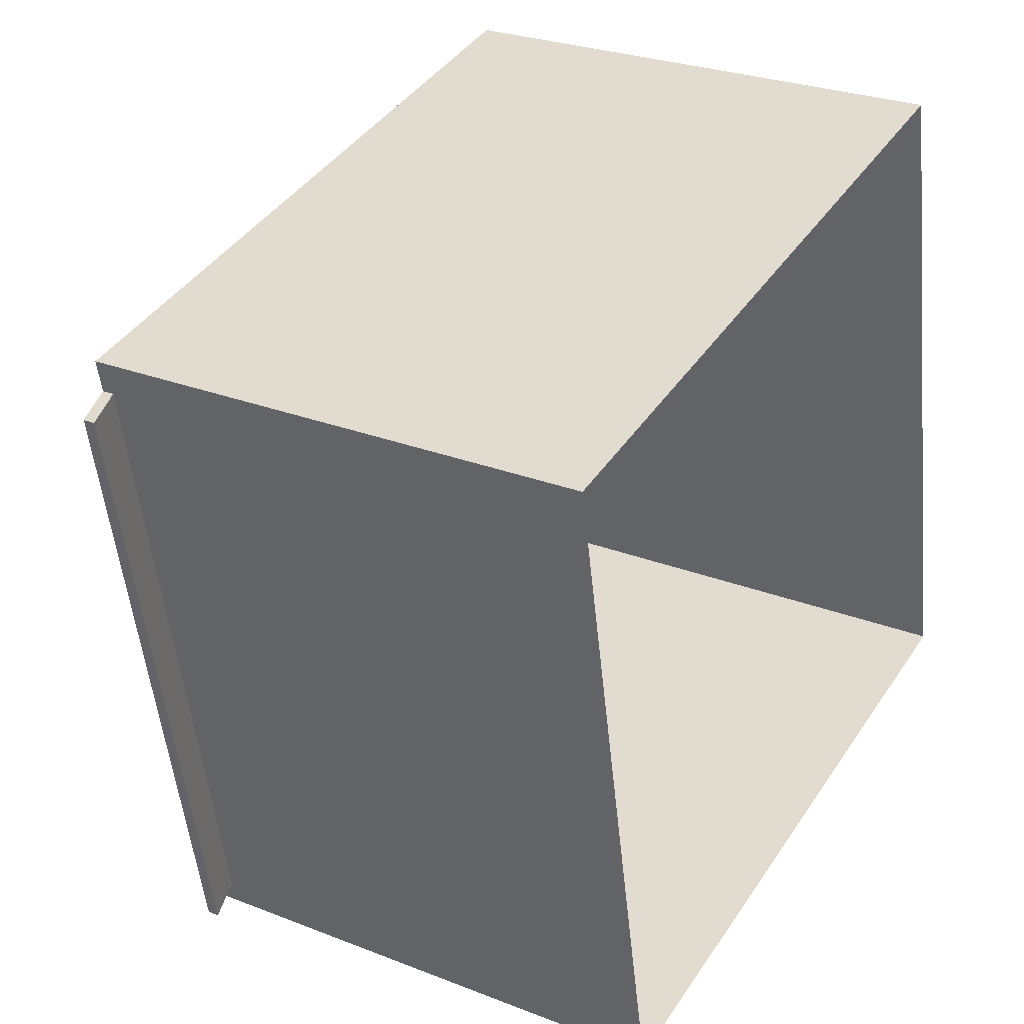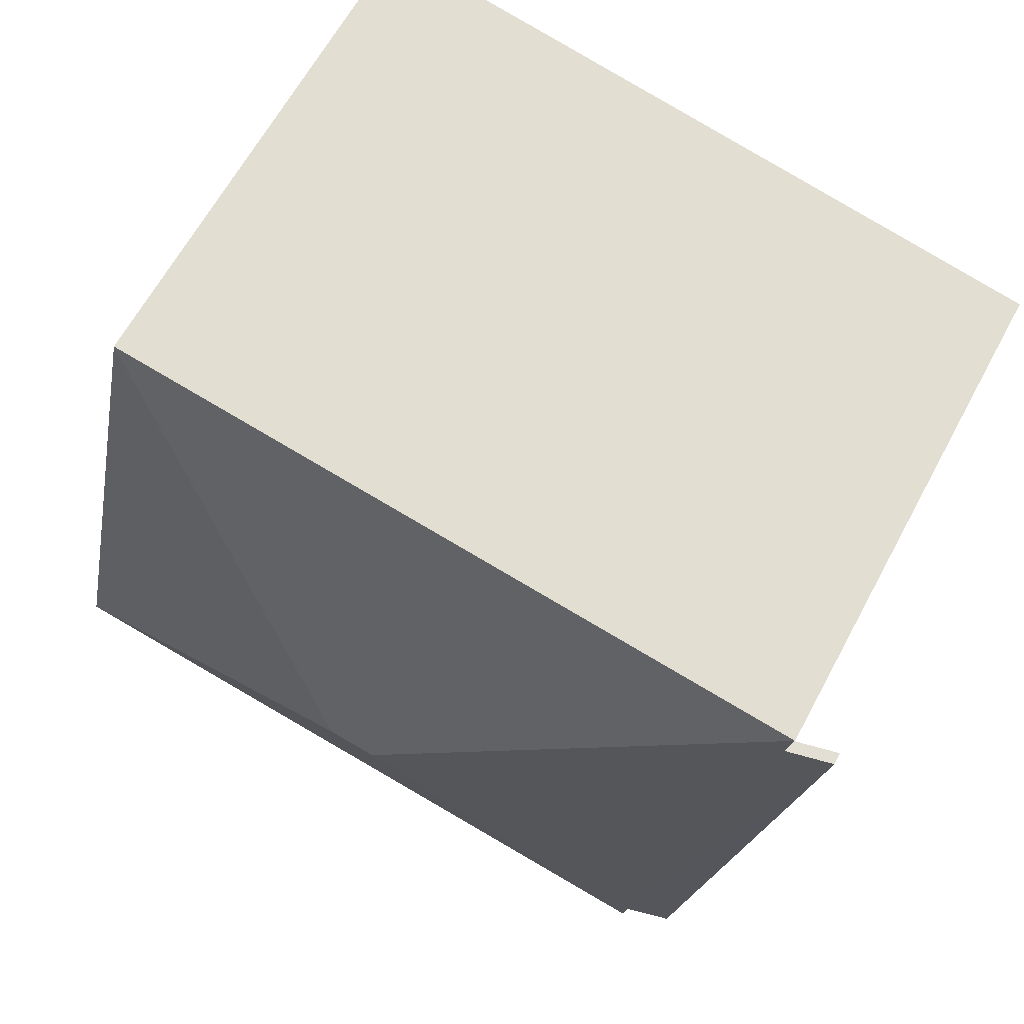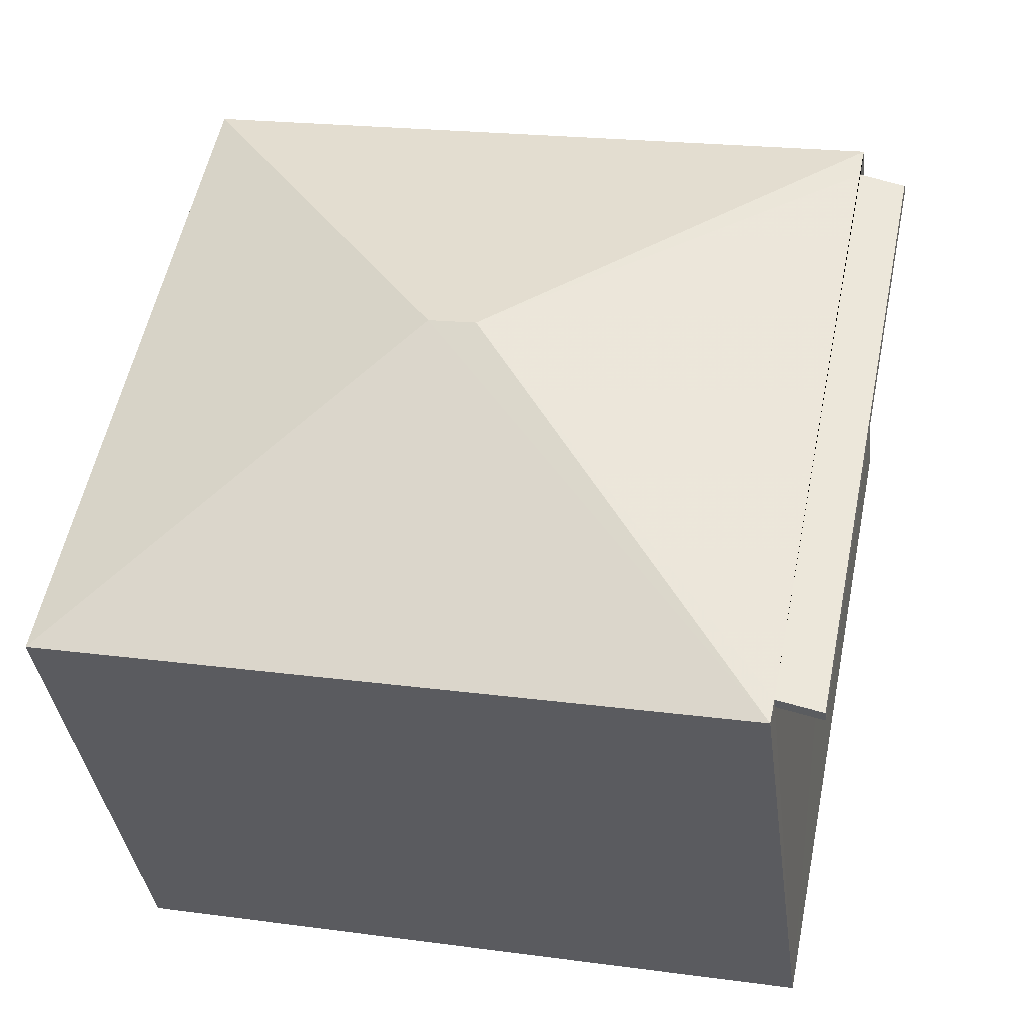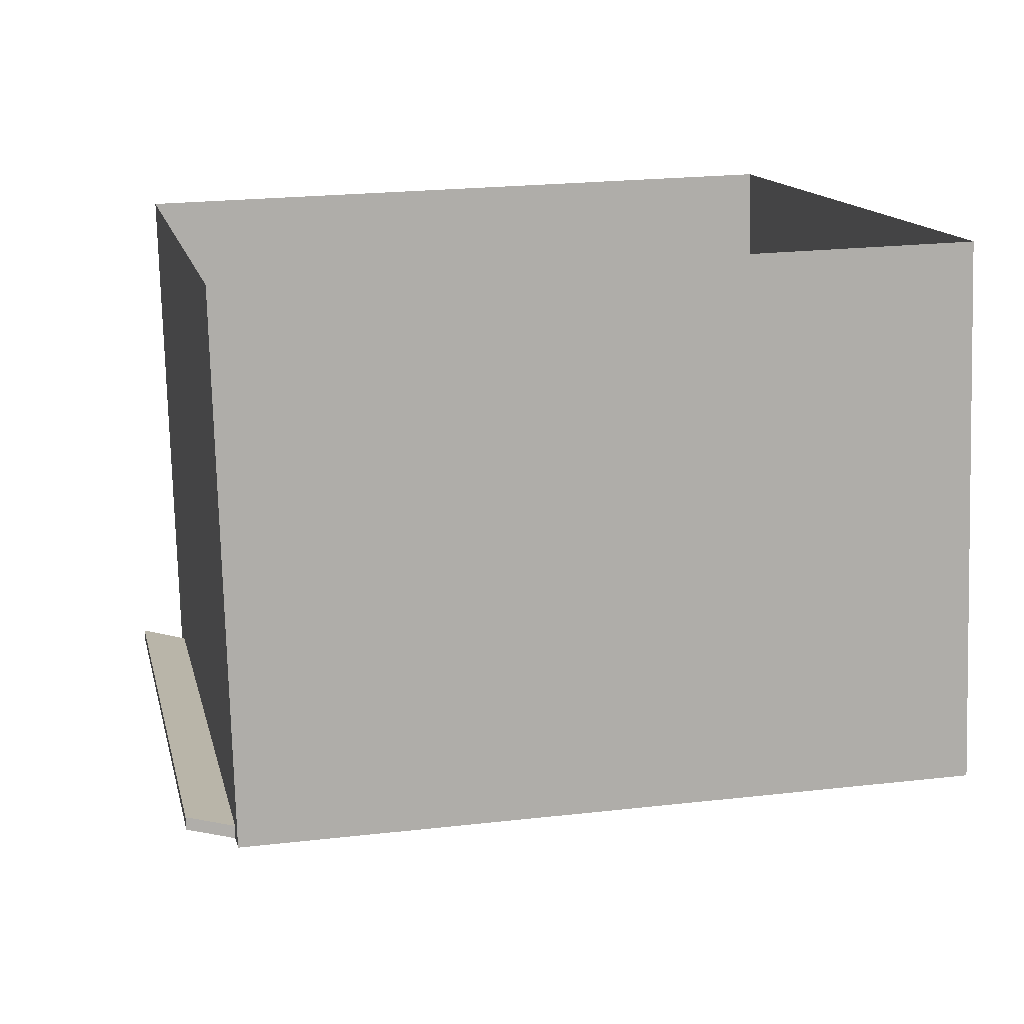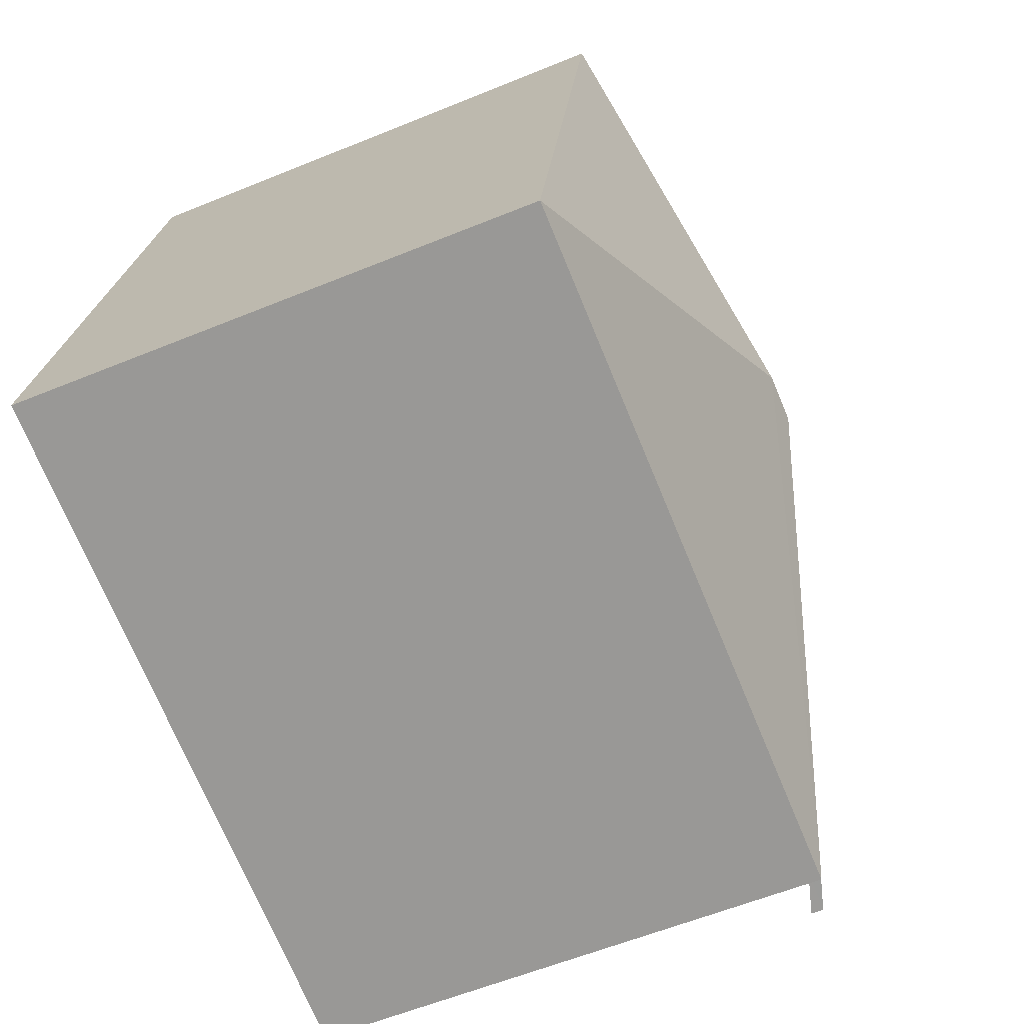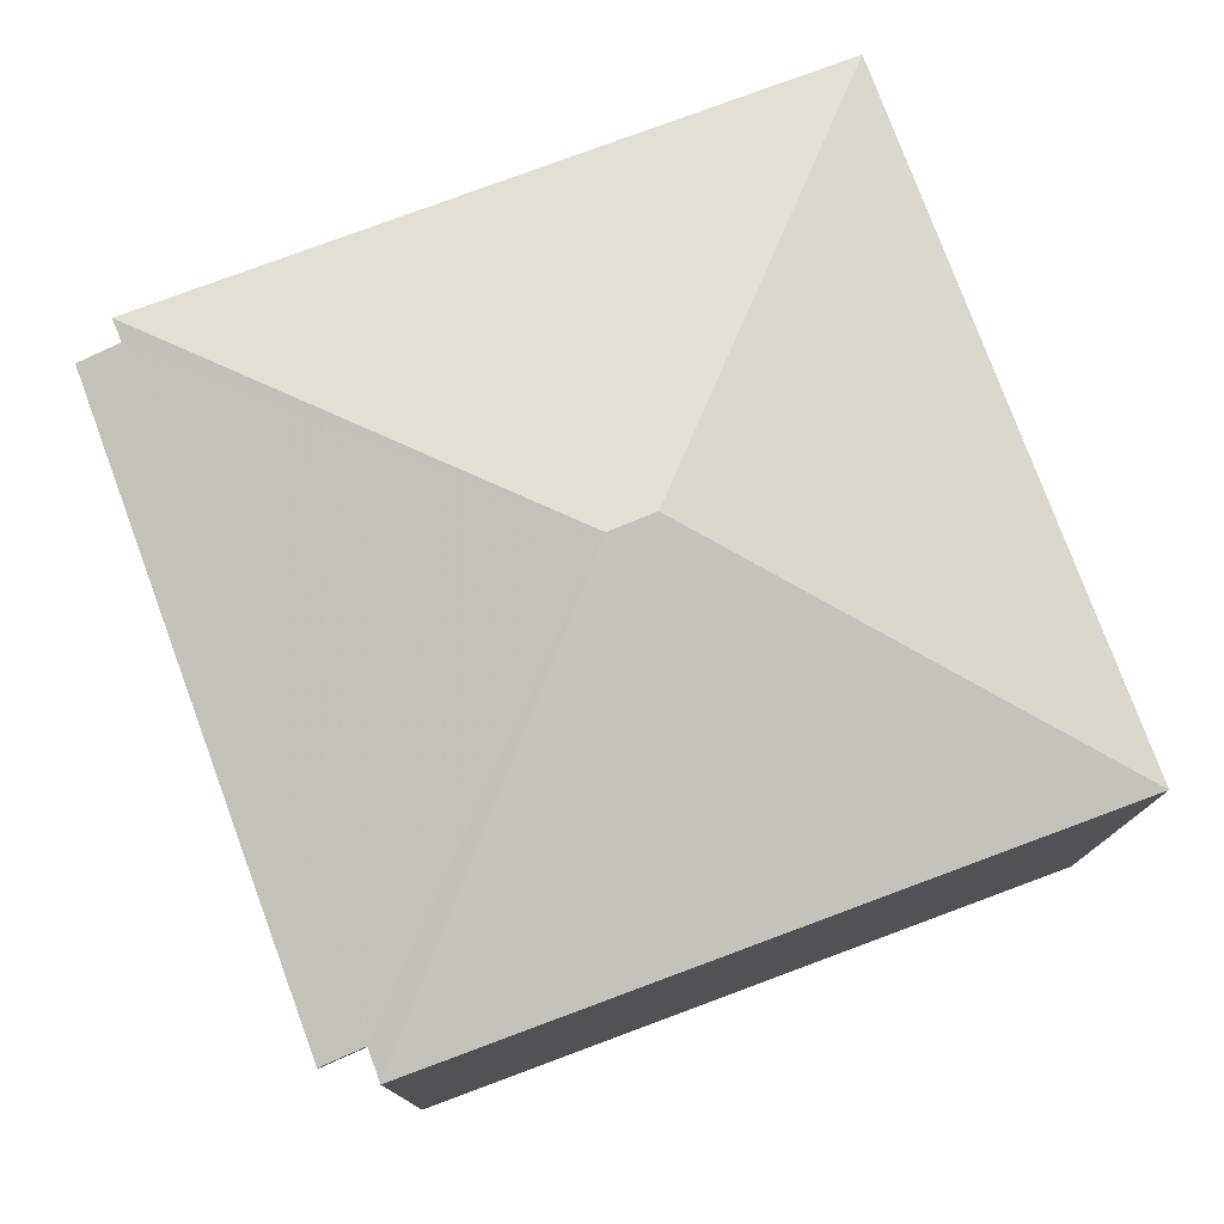
<metadata>
{"format":"obj","ext":"obj","renderer":"f3d","projection":"perspective","resolution":1024,"background":"white","views":[{"elev":27.3,"azim":121.1,"up":"+Y"},{"elev":62.7,"azim":28.0,"up":"+Y"},{"elev":-37.3,"azim":7.3,"up":"+Y"},{"elev":-76.8,"azim":-178.3,"up":"+Y"},{"elev":-58.7,"azim":-67.1,"up":"+Y"},{"elev":77.7,"azim":148.1,"up":"+Z"}]}
</metadata>
<code>
v -8.912e+04 -9.981e+04 6.742
v -8.912e+04 -9.982e+04 6.742
v -8.912e+04 -9.982e+04 6.743
v -8.911e+04 -9.981e+04 6.741
v -8.912e+04 -9.982e+04 13.04
v -8.911e+04 -9.981e+04 12.87
v -8.912e+04 -9.982e+04 12.87
v -8.911e+04 -9.981e+04 13.04
v -8.912e+04 -9.982e+04 14.41
v -8.912e+04 -9.981e+04 13.19
v -8.912e+04 -9.982e+04 13.19
v -8.911e+04 -9.981e+04 13.19
v -8.912e+04 -9.982e+04 14.41
v -8.911e+04 -9.981e+04 13.19
v -8.912e+04 -9.982e+04 13.19
v -8.912e+04 -9.982e+04 13.19
v -8.912e+04 -9.982e+04 13.19
v -8.912e+04 -9.982e+04 13.19
v -8.912e+04 -9.982e+04 13.02
v -8.911e+04 -9.981e+04 13.02
v -8.911e+04 -9.981e+04 13.19
f 1 2 3
f 1 4 2
f 5 6 7
f 5 8 6
f 9 10 11
f 12 10 13
f 13 14 12
f 13 15 14
f 16 15 17
f 15 13 17
f 18 19 20
f 21 18 20
f 9 13 10
f 9 17 13
f 11 17 9
f 11 16 17
f 20 19 7
f 6 20 7
f 10 4 1
f 10 12 4
f 5 7 19
f 18 5 19
f 18 14 15
f 18 21 14
f 8 20 6
f 8 21 20
f 10 1 3
f 11 10 3
f 16 3 2
f 16 11 3
f 16 2 5
f 18 15 16
f 12 8 4
f 2 4 8
f 21 12 14
f 18 16 5
f 2 8 5
f 8 12 21

</code>
